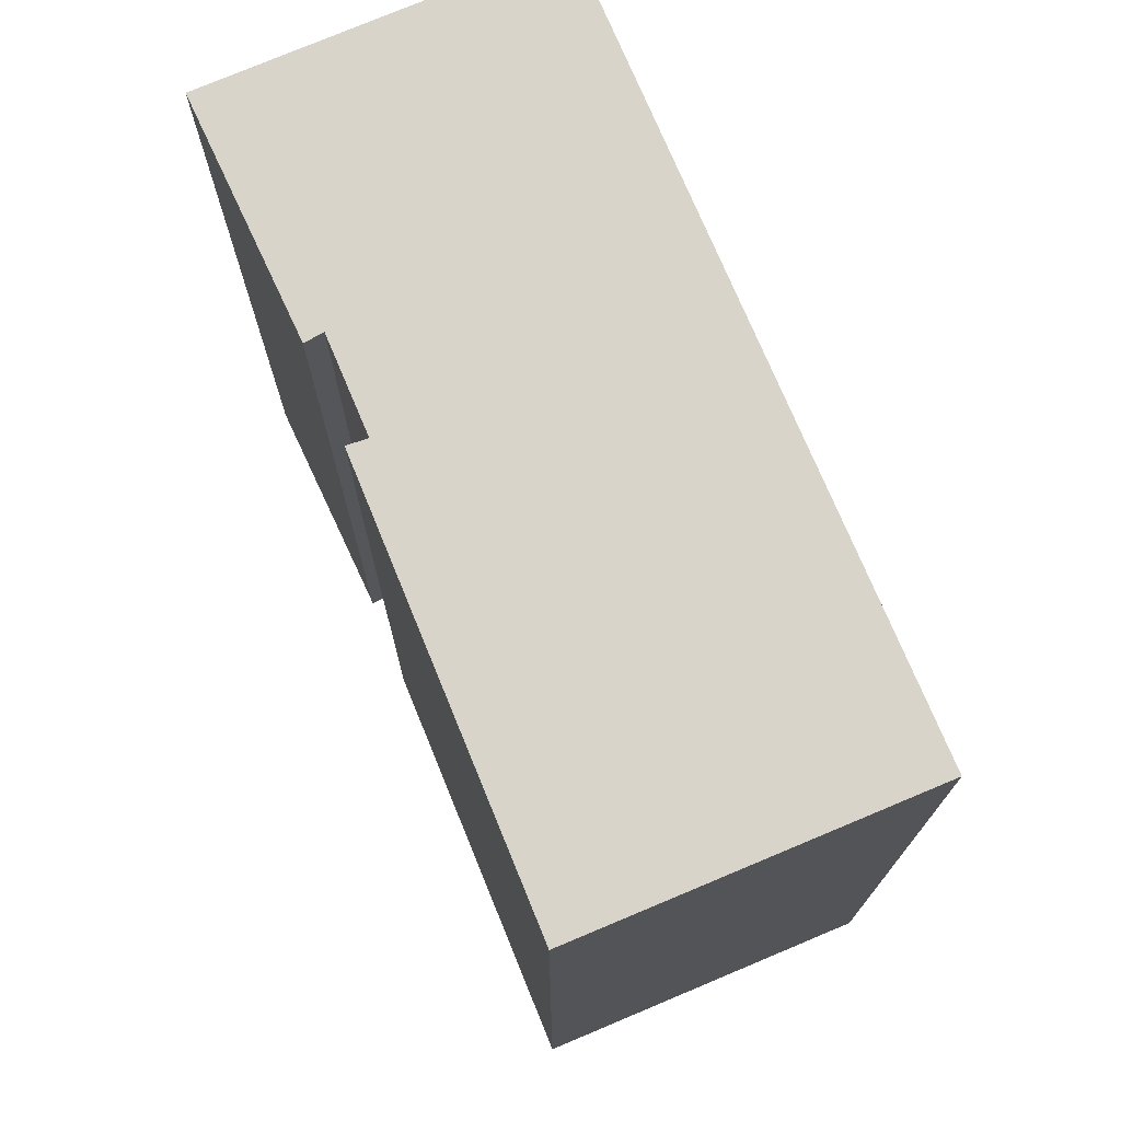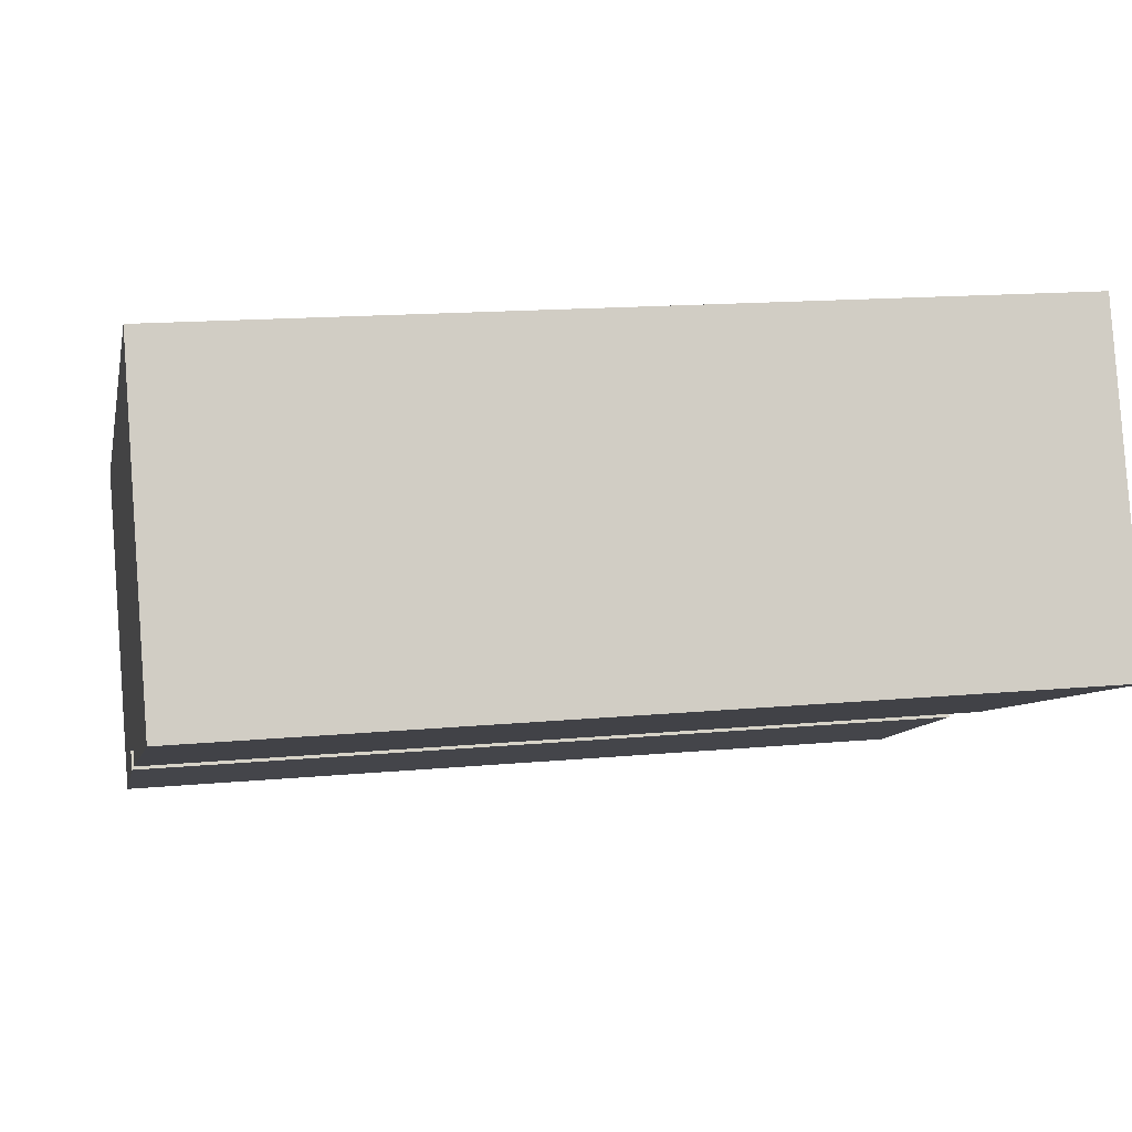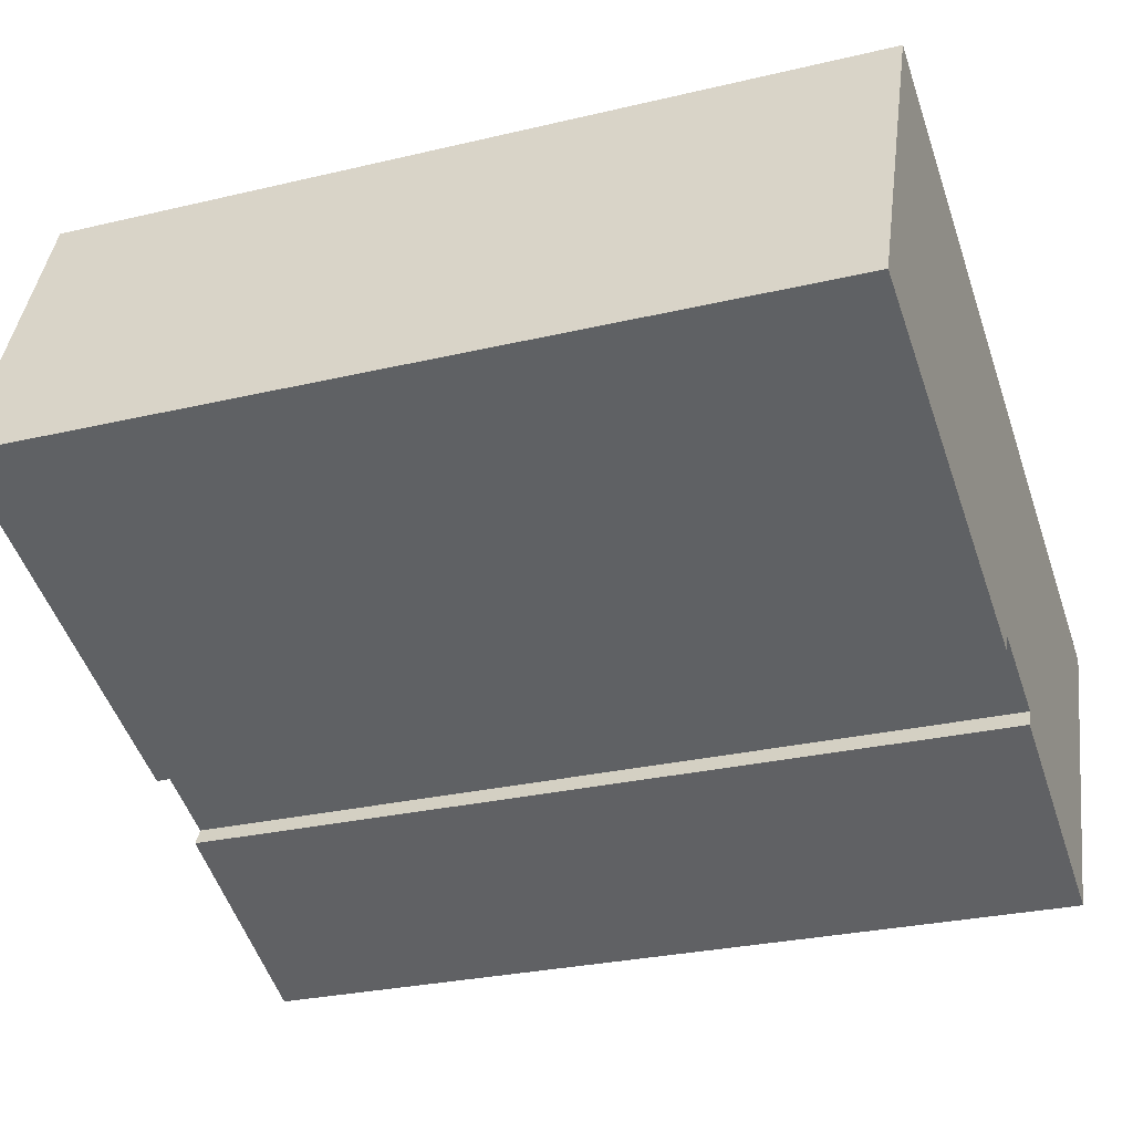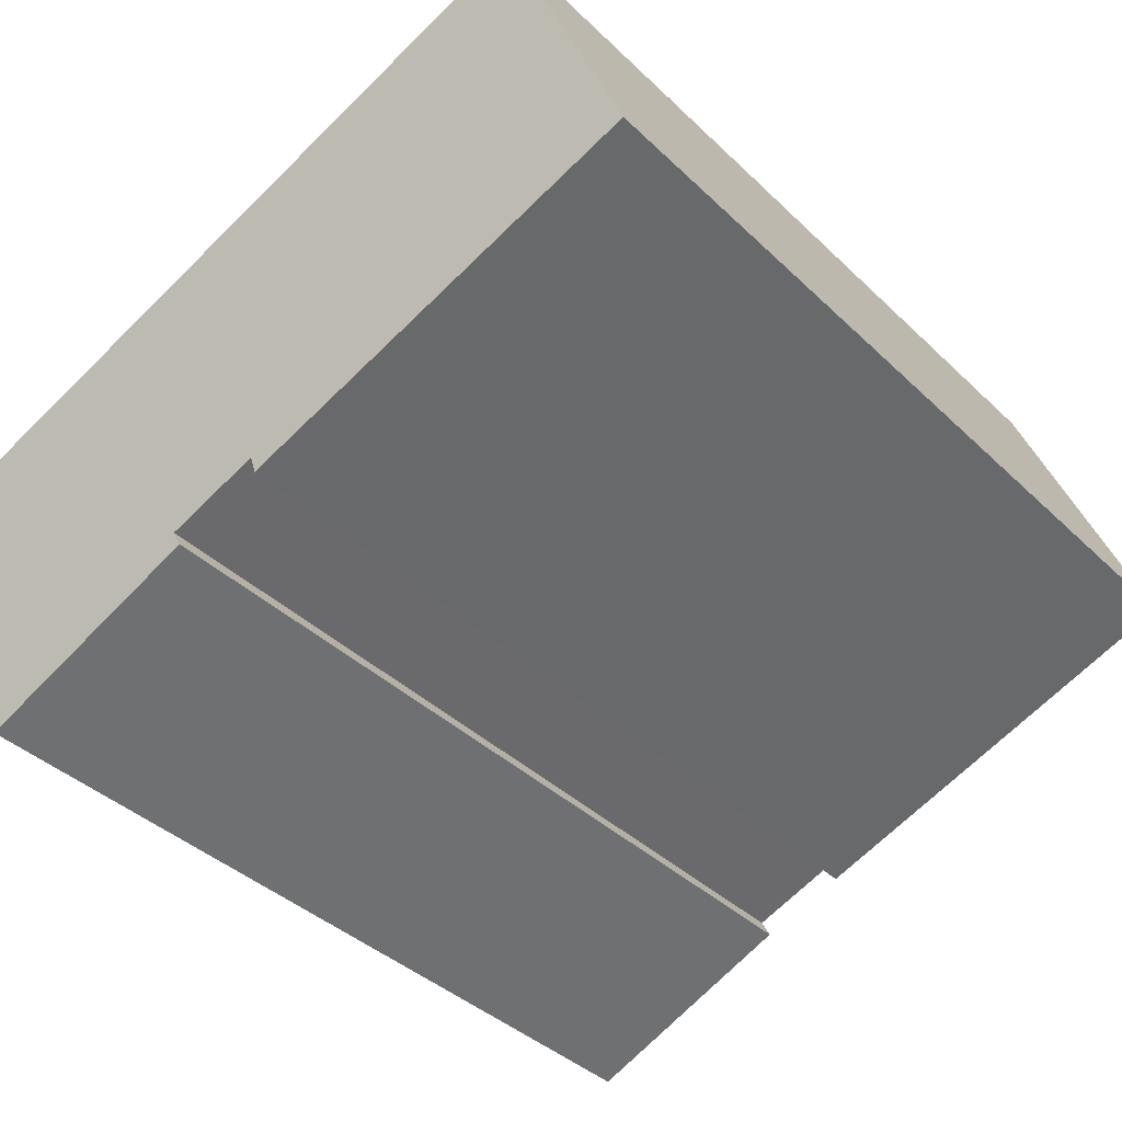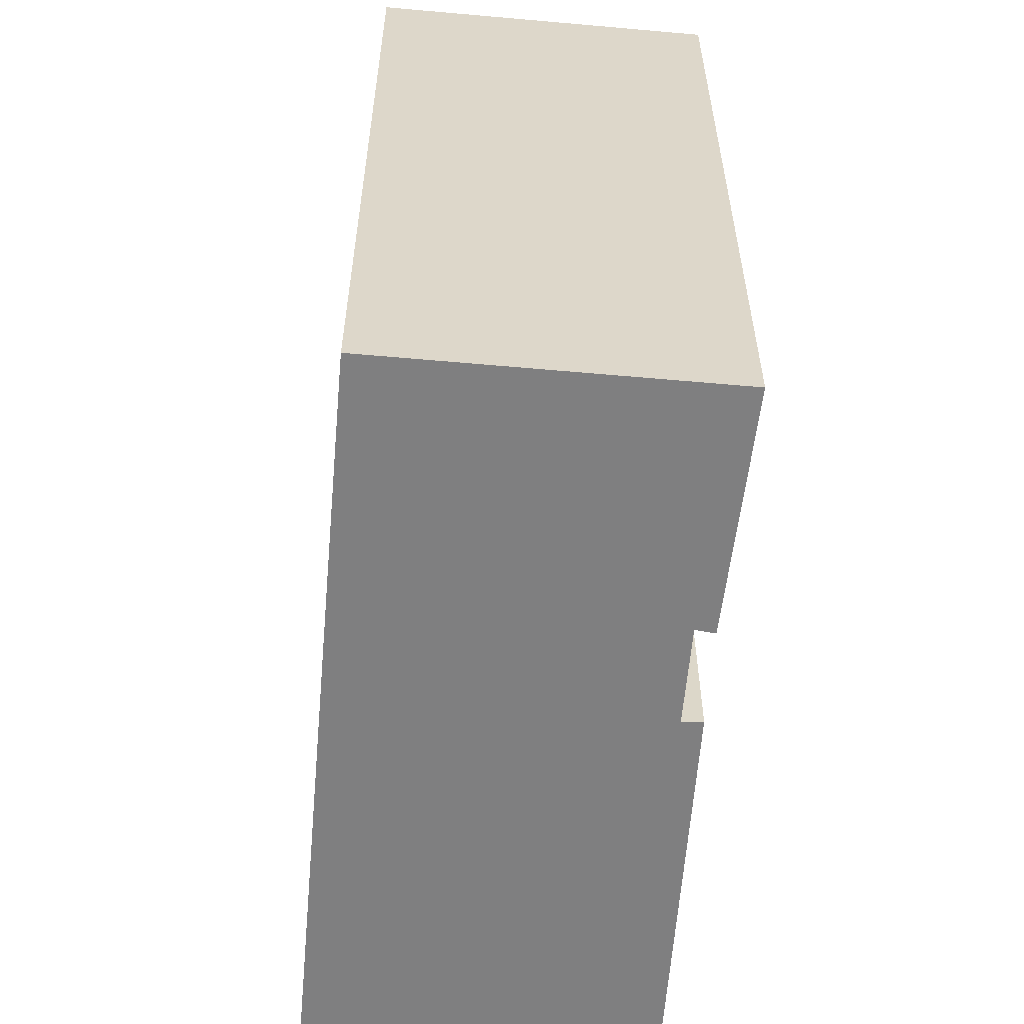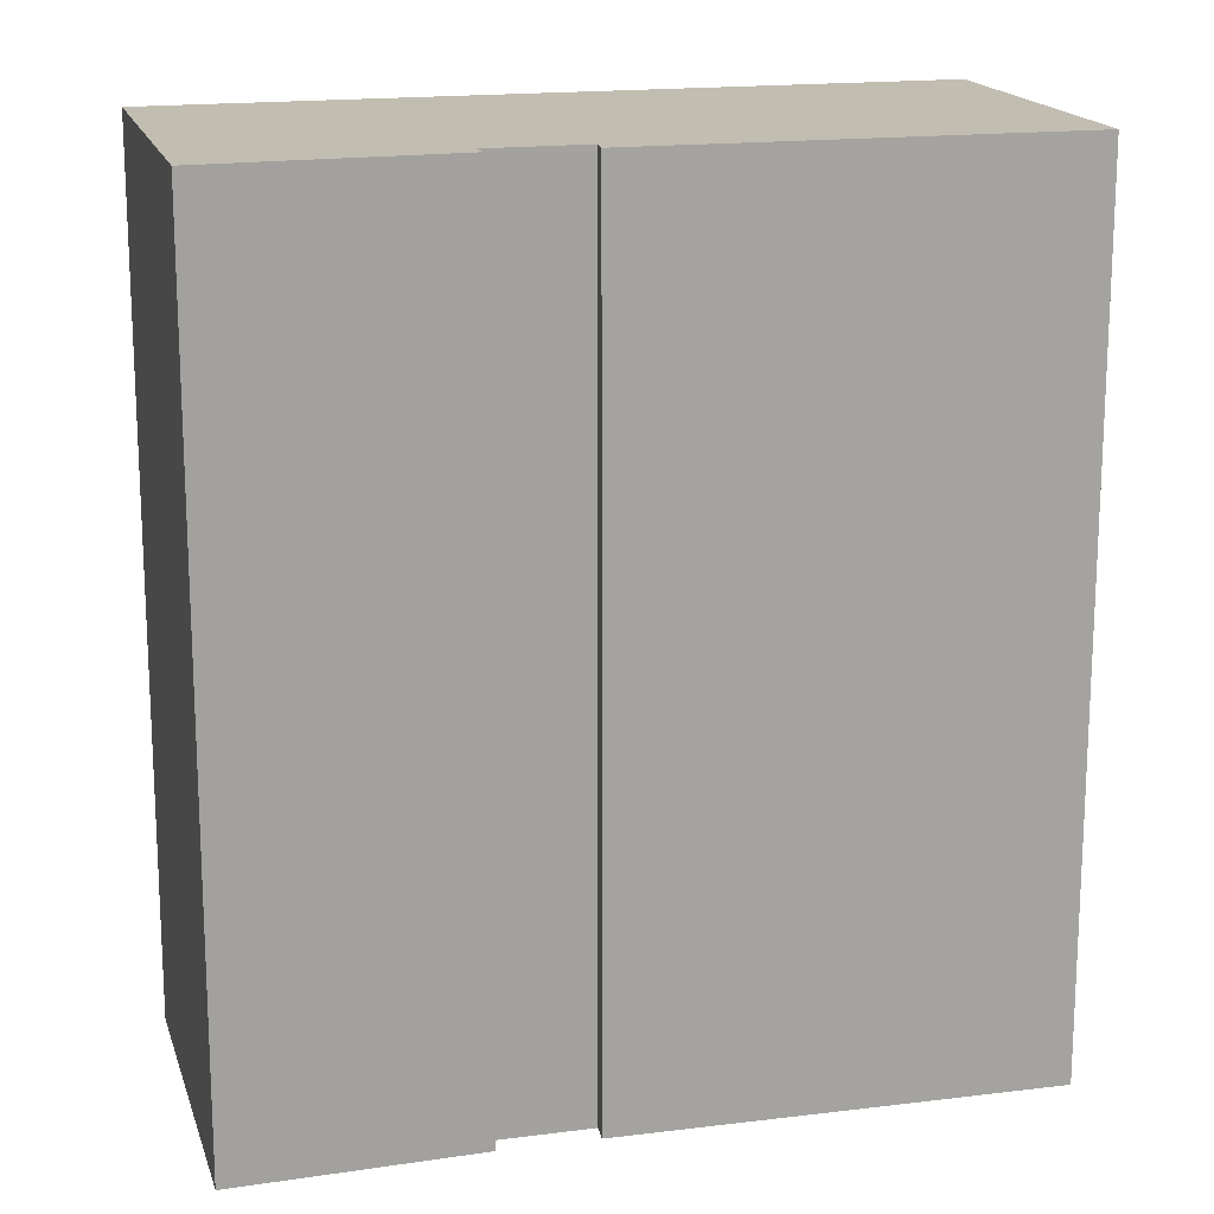
<metadata>
{"format":"obj","ext":"obj","renderer":"f3d","projection":"perspective","resolution":1024,"background":"white","views":[{"elev":74.9,"azim":-91.0,"up":"+Y"},{"elev":15.1,"azim":-101.3,"up":"+Z"},{"elev":-27.6,"azim":-69.9,"up":"+Z"},{"elev":-38.4,"azim":-140.2,"up":"+Z"},{"elev":-59.8,"azim":106.9,"up":"+Y"},{"elev":17.0,"azim":-172.8,"up":"+Y"}]}
</metadata>
<code>
v  3.569 23.75 8.92
v  11.23 23.75 -4.355
v  0 23.75 1.454e-15
v  11.4 23.75 -3.805
v  23.44 23.75 0.923
v  13.91 23.75 -4.811
v  19.79 23.75 -8.033
v  13.66 23.75 -5.294
v  13.66 3.242e-16 -5.294
v  13.91 2.946e-16 -4.811
v  11.4 2.33e-16 -3.805
v  11.23 2.667e-16 -4.355
v  0 0 0
v  23.44 -5.652e-17 0.923
v  19.79 4.919e-16 -8.033
v  3.569 -5.462e-16 8.92
g defaultobject
f 1 2 3
f 2 1 4
f 4 1 5
f 4 5 6
f 6 5 7
f 7 8 6
f 9 6 8
f 6 9 10
f 10 4 6
f 4 10 11
f 12 3 2
f 3 12 13
f 11 2 4
f 2 11 12
f 14 7 5
f 7 14 15
f 13 1 3
f 1 13 16
f 16 5 1
f 5 16 14
f 15 8 7
f 8 15 9
f 11 13 12
f 16 13 14
f 11 14 13
f 10 14 11
f 9 15 10
f 14 10 15

</code>
